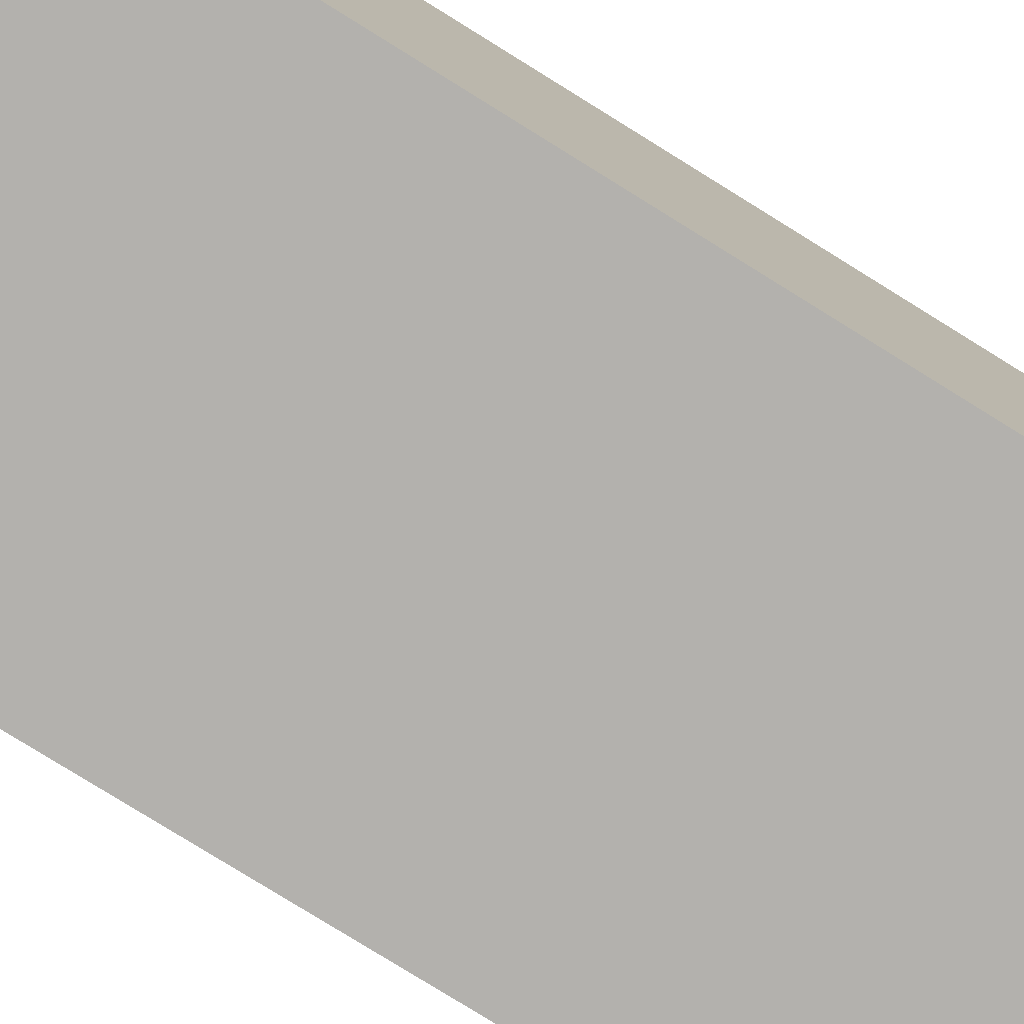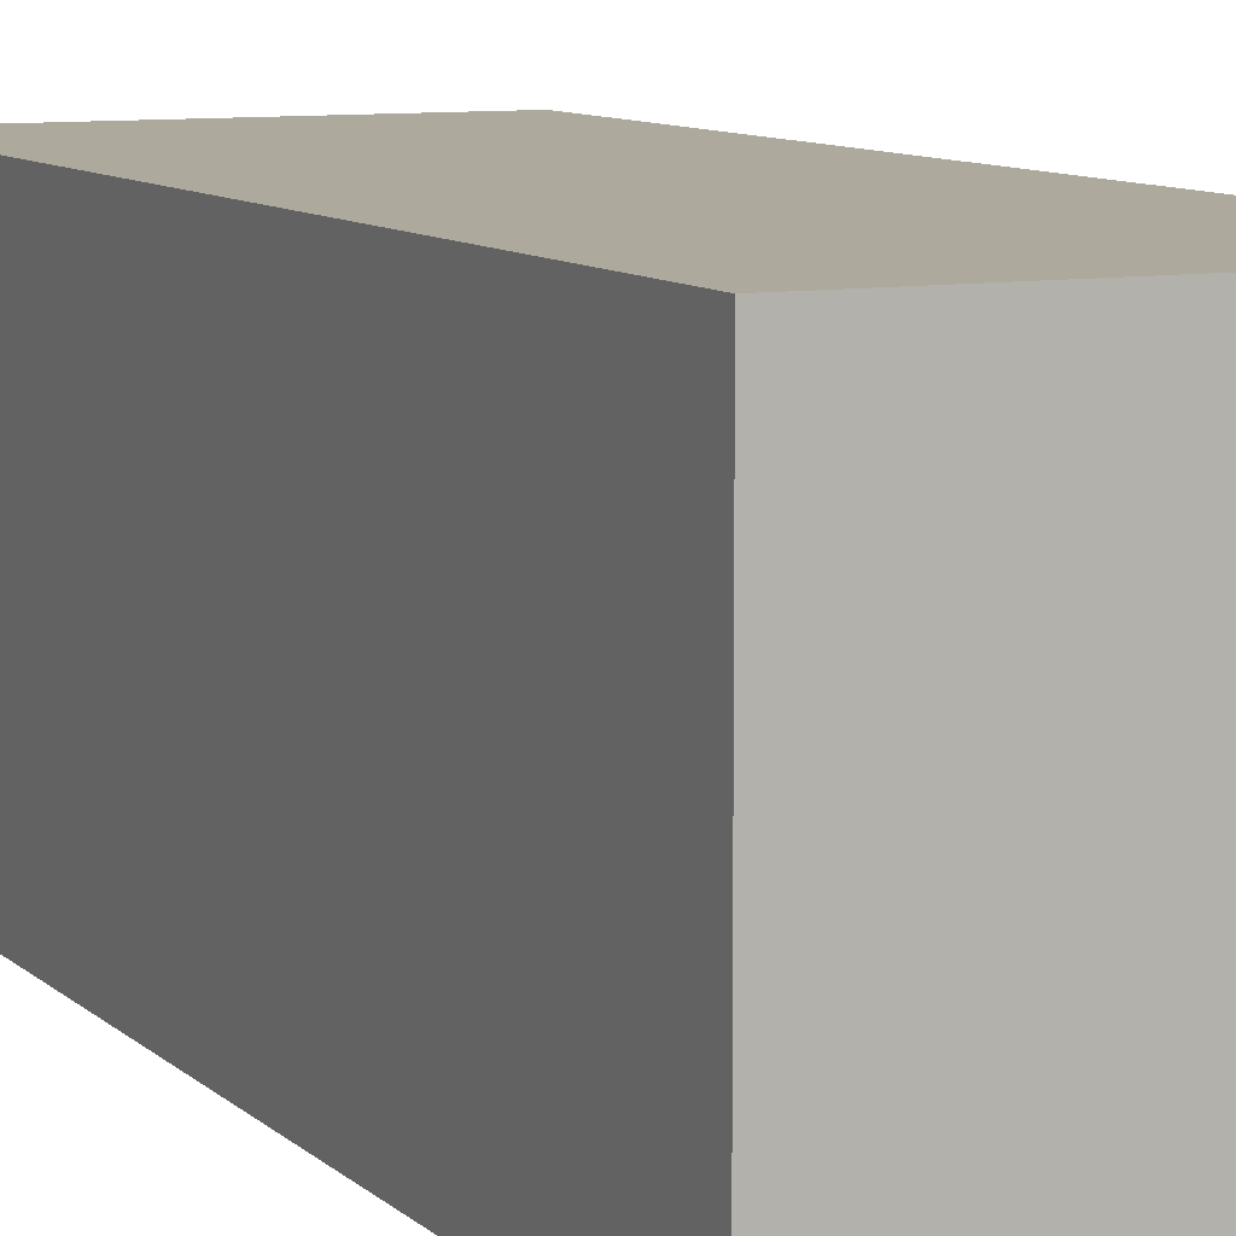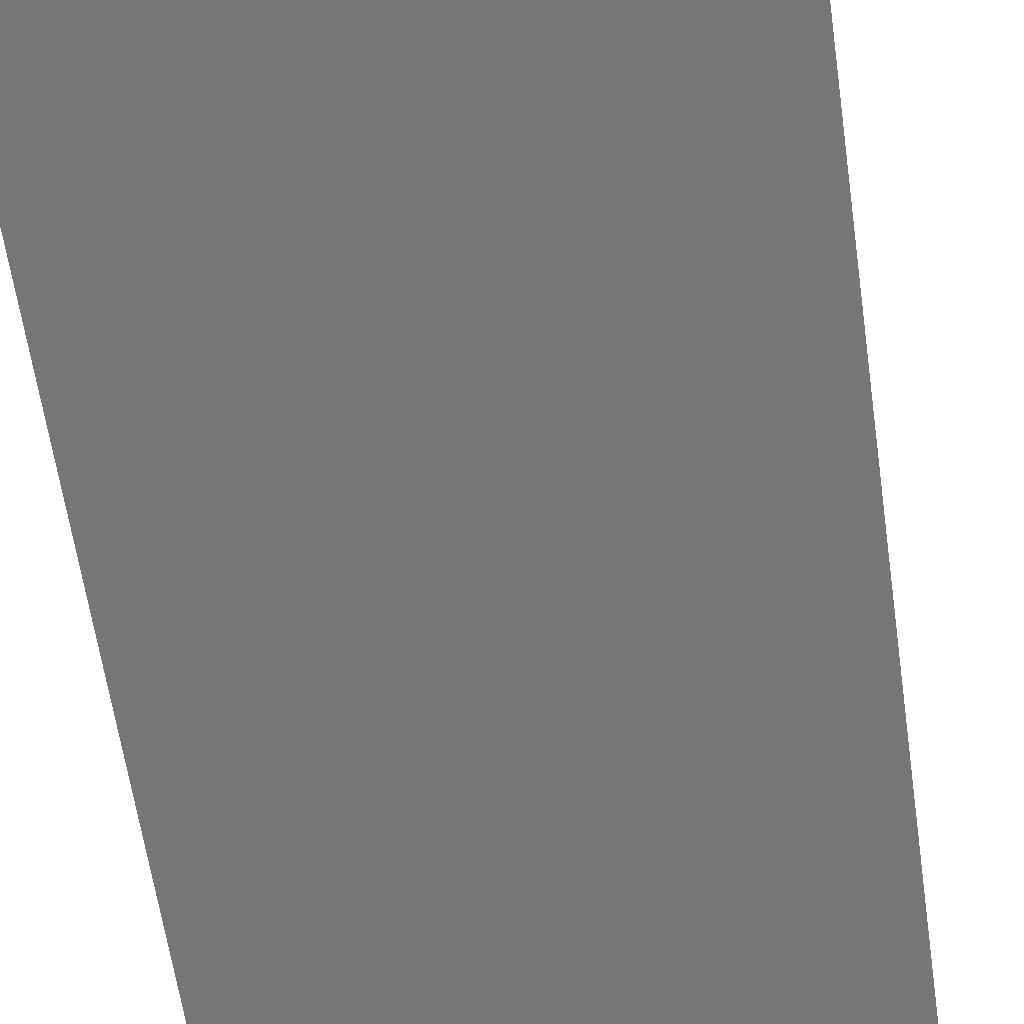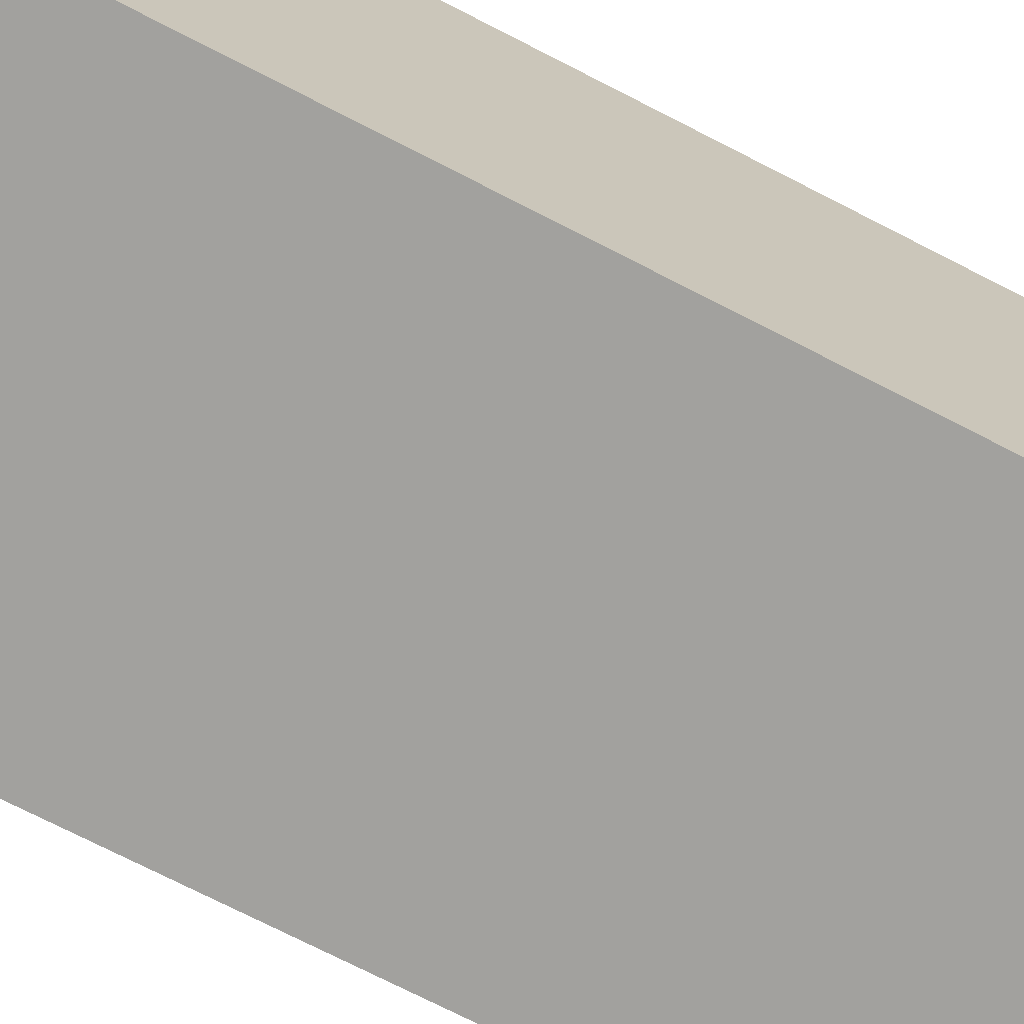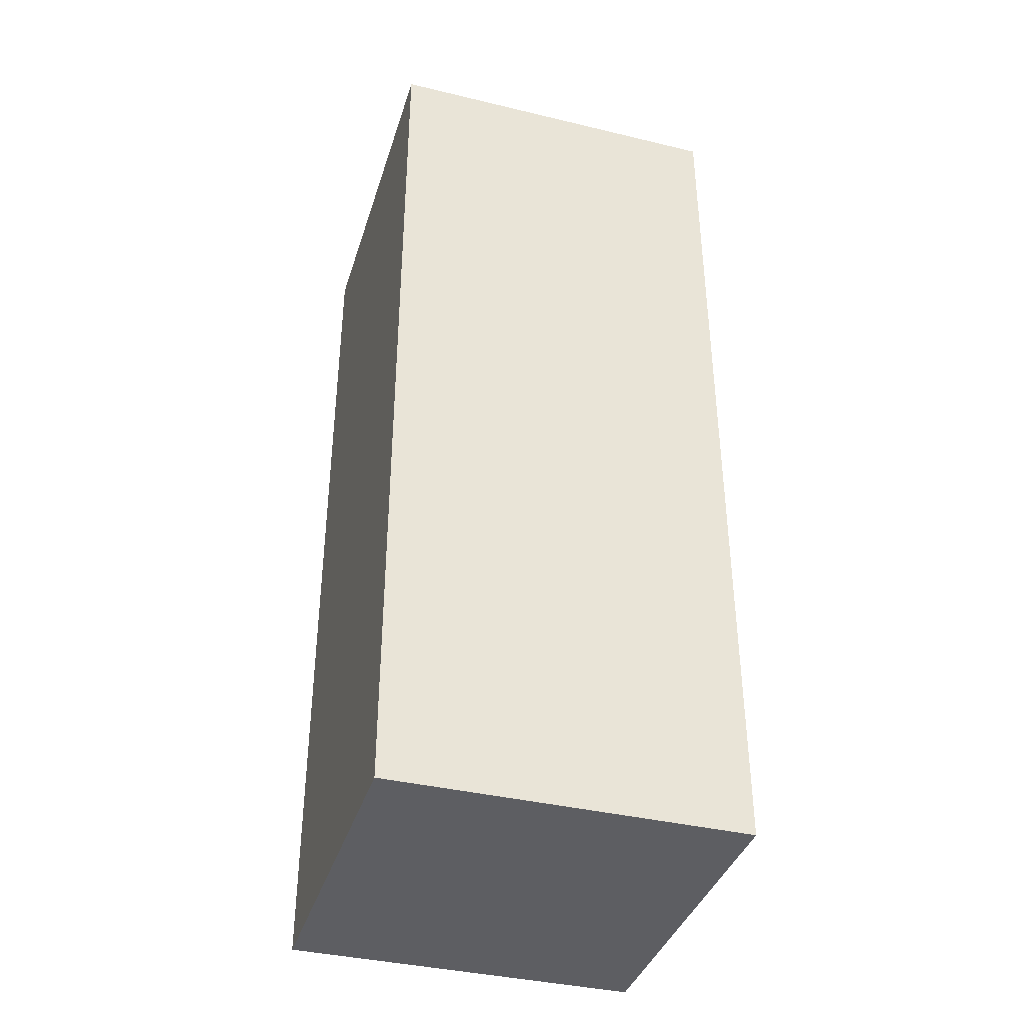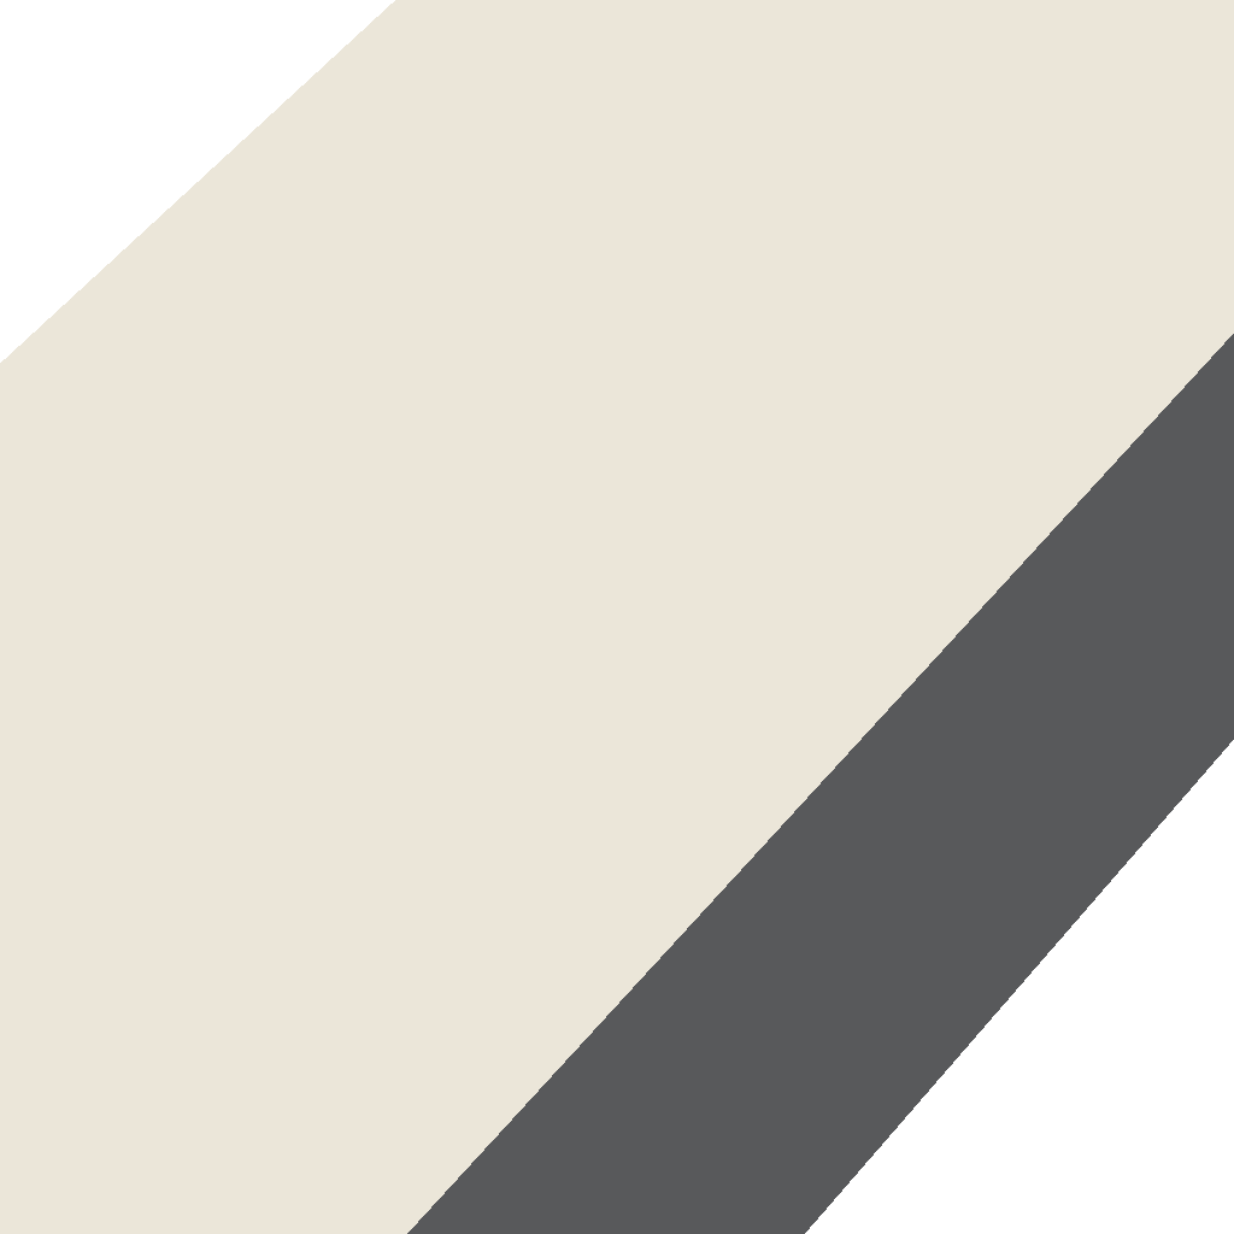
<metadata>
{"format":"obj","ext":"obj","renderer":"f3d","projection":"perspective","resolution":1024,"background":"white","views":[{"elev":-79.3,"azim":-121.8,"up":"+Z"},{"elev":8.9,"azim":155.2,"up":"+Z"},{"elev":-56.7,"azim":7.8,"up":"+Z"},{"elev":-72.1,"azim":-117.3,"up":"+Z"},{"elev":-38.5,"azim":-16.8,"up":"+Y"},{"elev":55.4,"azim":-141.5,"up":"+Z"}]}
</metadata>
<code>
o Cube
v 1 -1 -1
v 1 -1 1
v -1 -1 1
v -1 -1 -1
v 1 4.28 -1
v 1 4.28 1
v -1 4.28 1
v -1 4.28 -1
f 2 3 4
f 8 7 6
f 5 6 2
f 6 7 3
f 7 8 4
f 1 4 8
f 1 2 4
f 5 8 6
f 1 5 2
f 2 6 3
f 3 7 4
f 5 1 8

</code>
